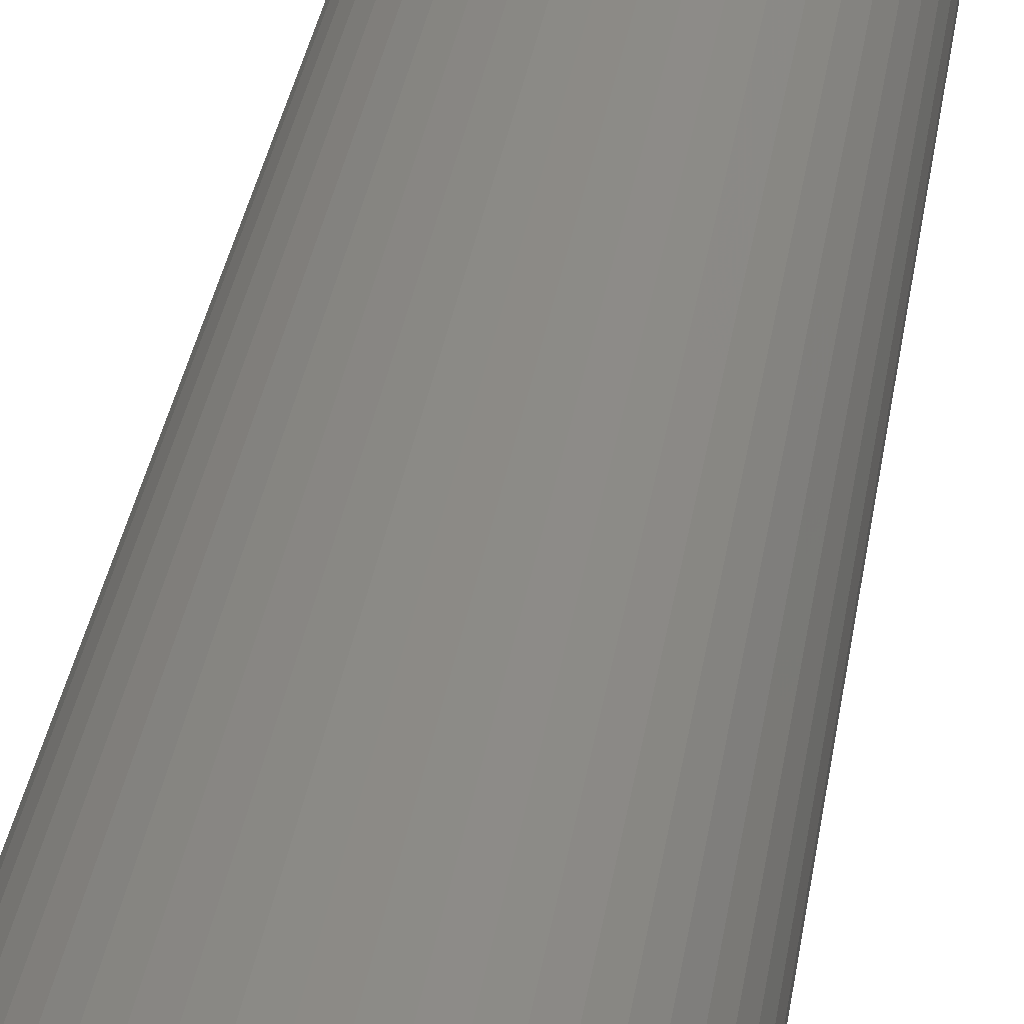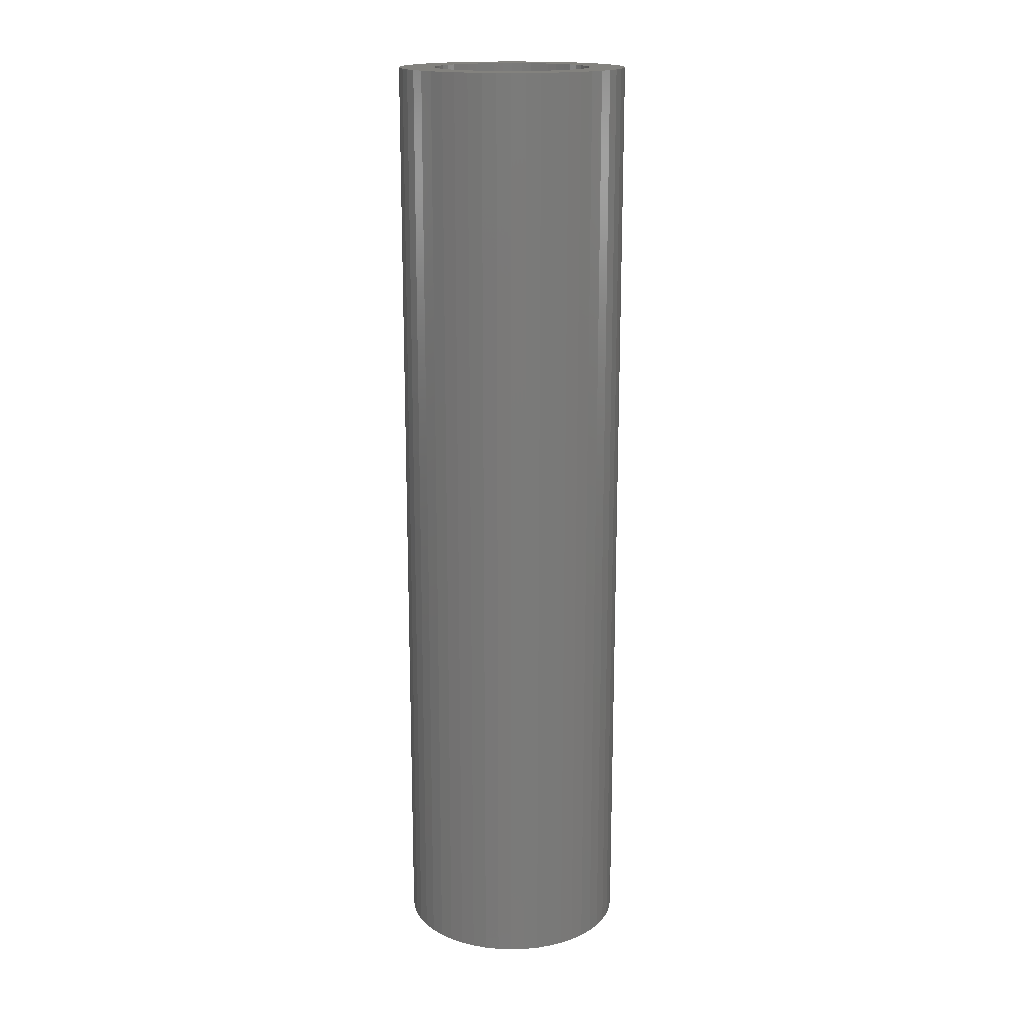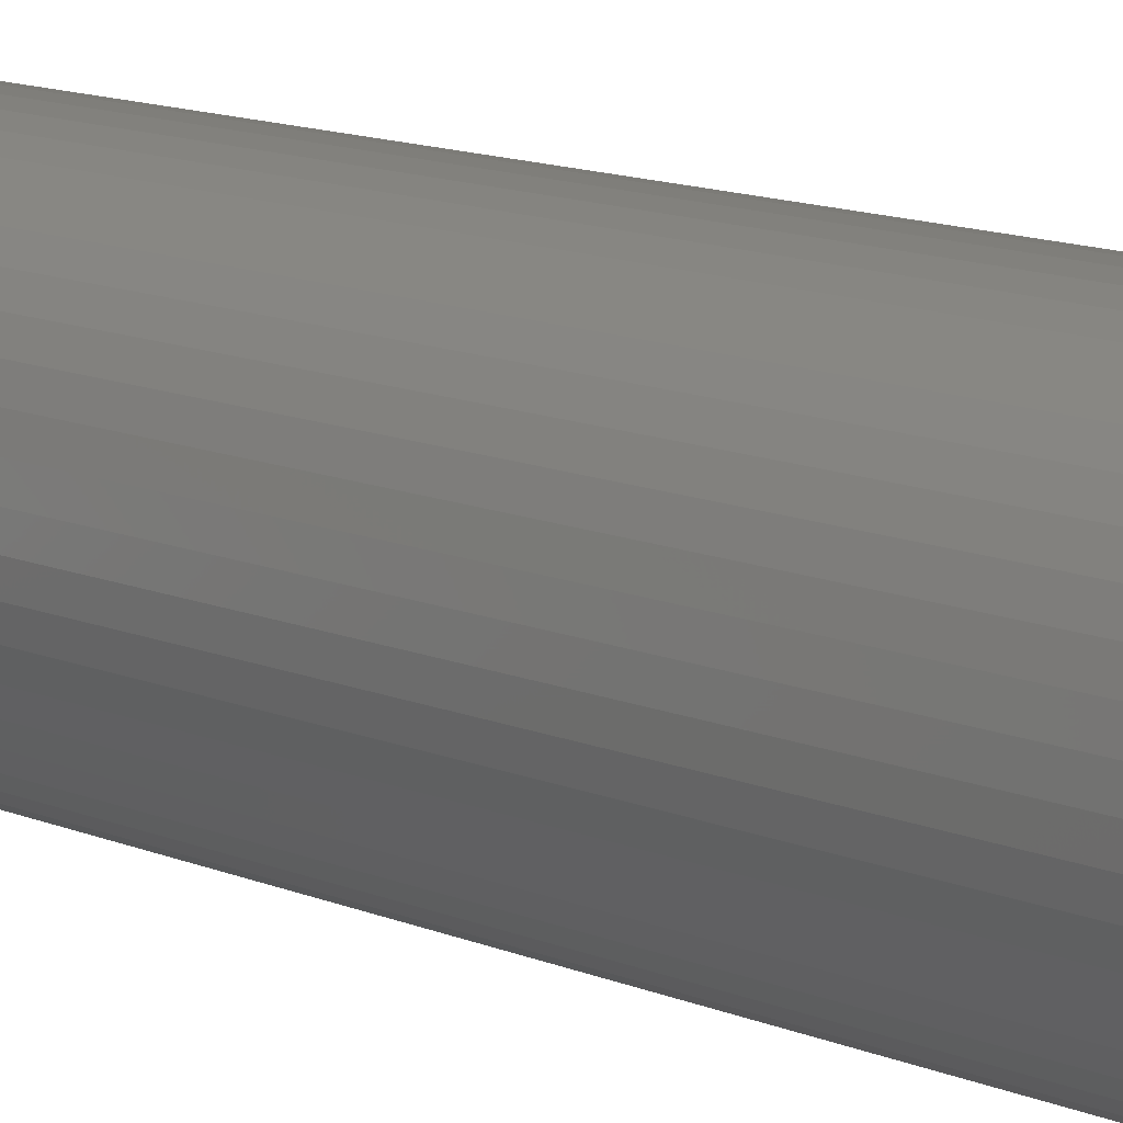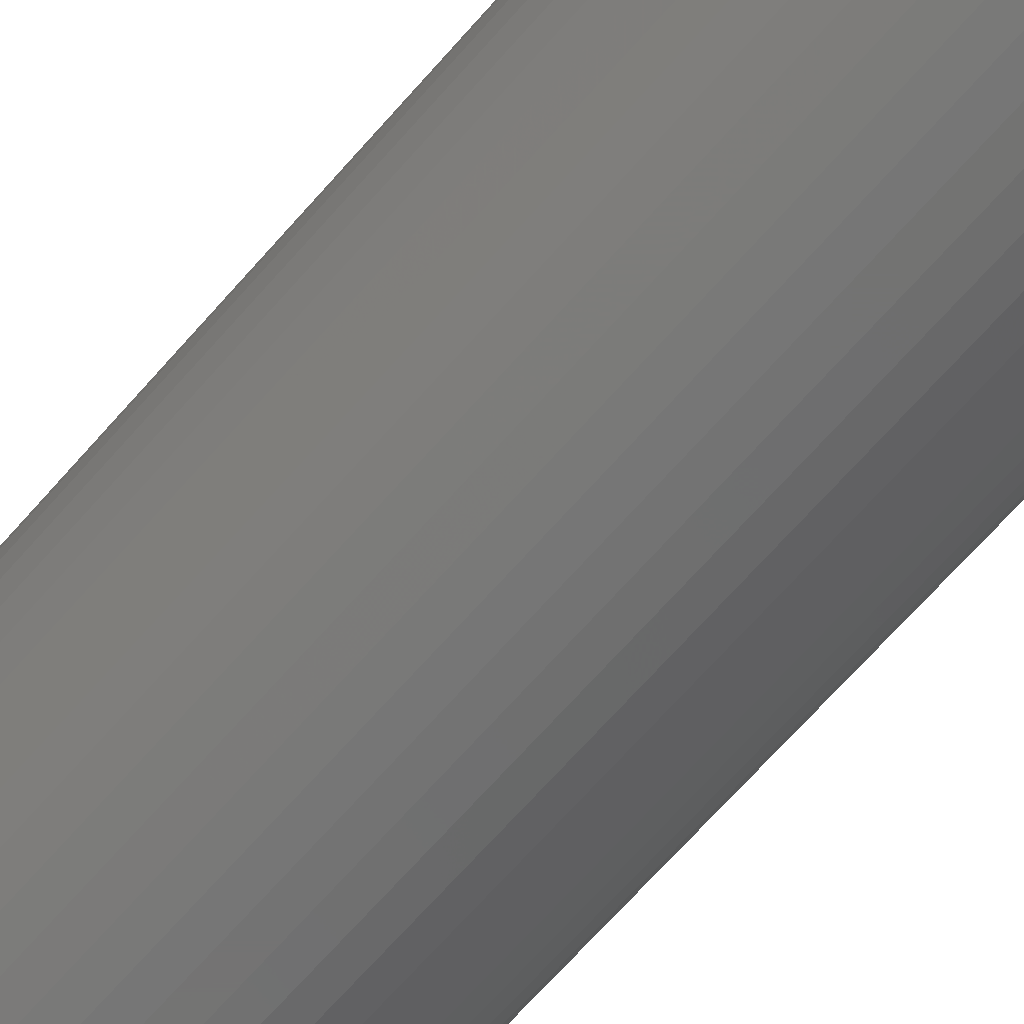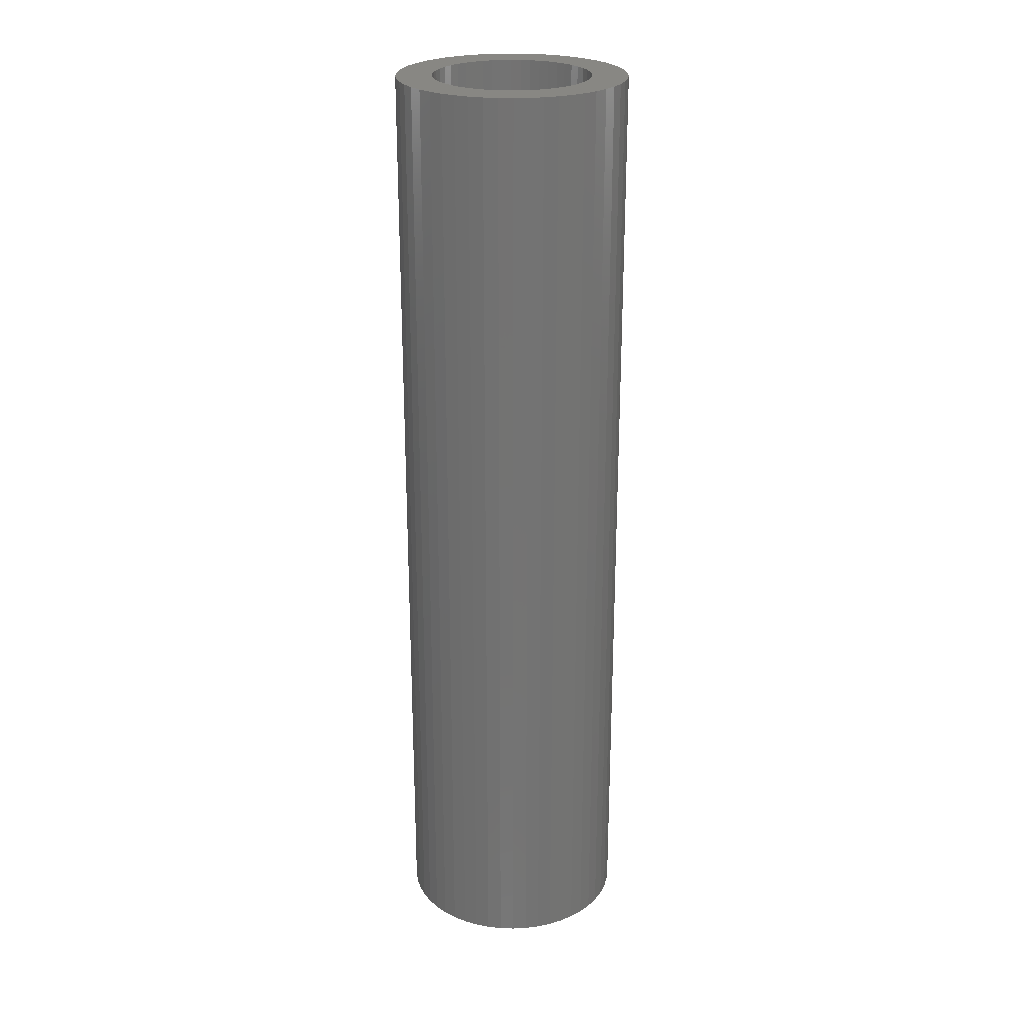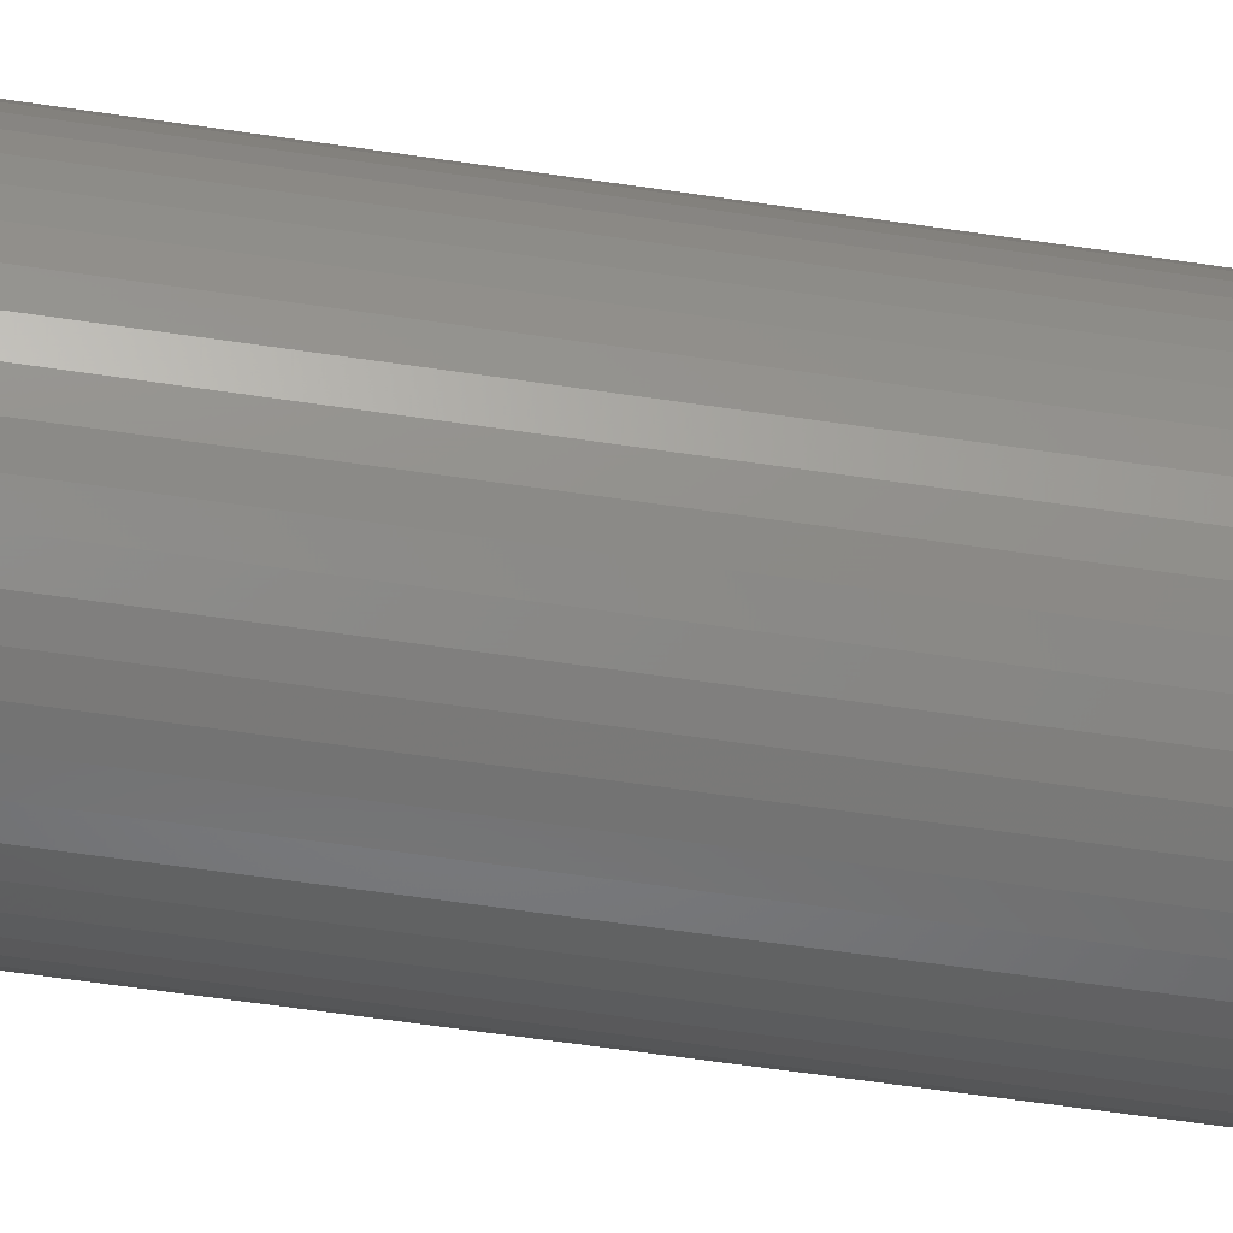
<metadata>
{"format":"stl","ext":"stl","renderer":"f3d","projection":"perspective","resolution":1024,"background":"white","views":[{"elev":30.3,"azim":7.8,"up":"+Y"},{"elev":17.0,"azim":-82.5,"up":"+Z"},{"elev":11.6,"azim":-43.1,"up":"+Y"},{"elev":-65.1,"azim":139.4,"up":"+Y"},{"elev":24.6,"azim":2.9,"up":"+Z"},{"elev":-57.8,"azim":-98.9,"up":"+Y"}]}
</metadata>
<code>
# stl→obj: 200 verts, 400 faces
v 4 0 16.5
v 3.968 0.5013 -16.5
v 3.968 0.5013 16.5
v 4 0 -16.5
v -4 0 -16.5
v -3.968 0.5013 16.5
v -3.968 0.5013 -16.5
v -4 0 16.5
v 0.2512 3.992 -16.5
v -0.2512 3.992 16.5
v 0.2512 3.992 16.5
v -0.2512 3.992 -16.5
v -0.2512 -3.992 -16.5
v 0.2512 -3.992 16.5
v -0.2512 -3.992 16.5
v 0.2512 -3.992 -16.5
v 2.916 2.738 -16.5
v 2.55 3.082 16.5
v 2.916 2.738 16.5
v 2.55 3.082 -16.5
v -2.55 3.082 -16.5
v -2.916 2.738 16.5
v -2.55 3.082 16.5
v -2.916 2.738 -16.5
v -1.236 3.804 -16.5
v -1.703 3.619 16.5
v -1.236 3.804 16.5
v -1.703 3.619 -16.5
v 3.719 1.472 16.5
v 3.505 1.927 -16.5
v 3.505 1.927 16.5
v 3.719 1.472 -16.5
v 3.236 2.351 -16.5
v 3.236 2.351 16.5
v 1.703 3.619 -16.5
v 1.236 3.804 16.5
v 1.703 3.619 16.5
v 1.236 3.804 -16.5
v 0.7495 3.929 16.5
v 0.7495 3.929 -16.5
v 2.143 3.377 16.5
v 2.143 3.377 -16.5
v -3.719 1.472 -16.5
v -3.505 1.927 16.5
v -3.505 1.927 -16.5
v -3.719 1.472 16.5
v -3.236 2.351 -16.5
v -3.236 2.351 16.5
v -3.874 0.9948 -16.5
v -3.874 0.9948 16.5
v -2.143 3.377 16.5
v -2.143 3.377 -16.5
v -0.7495 3.929 -16.5
v -0.7495 3.929 16.5
v 0.7495 -3.929 16.5
v 0.7495 -3.929 -16.5
v 1.236 -3.804 -16.5
v 1.703 -3.619 16.5
v 1.236 -3.804 16.5
v 1.703 -3.619 -16.5
v 3.874 0.9948 16.5
v 3.874 0.9948 -16.5
v 2.75 0 16.5
v 2.728 0.3447 16.5
v 3.968 -0.5013 16.5
v 2.664 0.6839 16.5
v 2.728 -0.3447 16.5
v 2.557 1.012 16.5
v 3.874 -0.9948 16.5
v 2.41 1.325 16.5
v 2.664 -0.6839 16.5
v 2.225 1.616 16.5
v 3.719 -1.472 16.5
v 2.557 -1.012 16.5
v 2.005 1.883 16.5
v 1.753 2.119 16.5
v 1.474 2.322 16.5
v 1.171 2.488 16.5
v 0.8498 2.615 16.5
v 0.5153 2.701 16.5
v 0.1727 2.745 16.5
v -0.1727 2.745 16.5
v -0.5153 2.701 16.5
v -0.8498 2.615 16.5
v -1.171 2.488 16.5
v -1.474 2.322 16.5
v -1.753 2.119 16.5
v -2.005 1.883 16.5
v -2.225 1.616 16.5
v -2.41 1.325 16.5
v -2.557 1.012 16.5
v 3.505 -1.927 16.5
v 2.41 -1.325 16.5
v 3.236 -2.351 16.5
v 2.225 -1.616 16.5
v 2.916 -2.738 16.5
v 2.005 -1.883 16.5
v 2.55 -3.082 16.5
v 1.753 -2.119 16.5
v 2.143 -3.377 16.5
v 1.474 -2.322 16.5
v 1.171 -2.488 16.5
v 0.8498 -2.615 16.5
v 0.5153 -2.701 16.5
v 0.1727 -2.745 16.5
v -0.1727 -2.745 16.5
v -0.5153 -2.701 16.5
v -0.7495 -3.929 16.5
v -0.8498 -2.615 16.5
v -1.236 -3.804 16.5
v -1.171 -2.488 16.5
v -1.703 -3.619 16.5
v -1.474 -2.322 16.5
v -2.143 -3.377 16.5
v -1.753 -2.119 16.5
v -2.55 -3.082 16.5
v -2.005 -1.883 16.5
v -2.916 -2.738 16.5
v -2.225 -1.616 16.5
v -3.236 -2.351 16.5
v -2.41 -1.325 16.5
v -3.505 -1.927 16.5
v -2.557 -1.012 16.5
v -3.719 -1.472 16.5
v -2.664 -0.6839 16.5
v -3.874 -0.9948 16.5
v -2.728 -0.3447 16.5
v -3.968 -0.5013 16.5
v -2.75 0 16.5
v -2.664 0.6839 16.5
v -2.728 0.3447 16.5
v 3.968 -0.5013 -16.5
v 2.143 -3.377 -16.5
v 3.236 -2.351 -16.5
v 2.916 -2.738 -16.5
v 3.874 -0.9948 -16.5
v 3.719 -1.472 -16.5
v -2.916 -2.738 -16.5
v -2.55 -3.082 -16.5
v -3.505 -1.927 -16.5
v -3.719 -1.472 -16.5
v -3.236 -2.351 -16.5
v 2.75 0 -16.5
v 2.728 -0.3447 -16.5
v 2.664 -0.6839 -16.5
v 2.728 0.3447 -16.5
v 2.557 -1.012 -16.5
v 3.505 -1.927 -16.5
v 2.41 -1.325 -16.5
v 2.664 0.6839 -16.5
v 2.225 -1.616 -16.5
v 2.557 1.012 -16.5
v 2.005 -1.883 -16.5
v 2.55 -3.082 -16.5
v 1.753 -2.119 -16.5
v 1.474 -2.322 -16.5
v 1.171 -2.488 -16.5
v 0.8498 -2.615 -16.5
v 0.5153 -2.701 -16.5
v 0.1727 -2.745 -16.5
v -0.1727 -2.745 -16.5
v -0.5153 -2.701 -16.5
v -0.7495 -3.929 -16.5
v -0.8498 -2.615 -16.5
v -1.236 -3.804 -16.5
v -1.171 -2.488 -16.5
v -1.703 -3.619 -16.5
v -1.474 -2.322 -16.5
v -2.143 -3.377 -16.5
v -1.753 -2.119 -16.5
v -2.005 -1.883 -16.5
v -2.225 -1.616 -16.5
v -2.41 -1.325 -16.5
v -2.557 -1.012 -16.5
v 2.41 1.325 -16.5
v 2.225 1.616 -16.5
v 2.005 1.883 -16.5
v 1.753 2.119 -16.5
v 1.474 2.322 -16.5
v 1.171 2.488 -16.5
v 0.8498 2.615 -16.5
v 0.5153 2.701 -16.5
v 0.1727 2.745 -16.5
v -0.1727 2.745 -16.5
v -0.5153 2.701 -16.5
v -0.8498 2.615 -16.5
v -1.171 2.488 -16.5
v -1.474 2.322 -16.5
v -1.753 2.119 -16.5
v -2.005 1.883 -16.5
v -2.225 1.616 -16.5
v -2.41 1.325 -16.5
v -2.557 1.012 -16.5
v -2.664 0.6839 -16.5
v -2.728 0.3447 -16.5
v -2.75 0 -16.5
v -2.664 -0.6839 -16.5
v -3.874 -0.9948 -16.5
v -2.728 -0.3447 -16.5
v -3.968 -0.5013 -16.5
f 1 2 3
f 2 1 4
f 5 6 7
f 6 5 8
f 9 10 11
f 10 9 12
f 13 14 15
f 14 13 16
f 17 18 19
f 18 17 20
f 21 22 23
f 22 21 24
f 25 26 27
f 26 25 28
f 29 30 31
f 30 29 32
f 31 33 34
f 33 31 30
f 35 36 37
f 36 35 38
f 38 39 36
f 39 38 40
f 20 41 18
f 41 20 42
f 43 44 45
f 44 43 46
f 47 22 24
f 22 47 48
f 49 46 43
f 46 49 50
f 28 51 26
f 51 28 52
f 53 27 54
f 27 53 25
f 16 55 14
f 55 16 56
f 57 58 59
f 58 57 60
f 61 32 29
f 32 61 62
f 3 62 61
f 62 3 2
f 34 17 19
f 17 34 33
f 40 11 39
f 11 40 9
f 42 37 41
f 37 42 35
f 45 48 47
f 48 45 44
f 7 50 49
f 50 7 6
f 63 1 3
f 64 3 61
f 1 63 65
f 66 61 29
f 67 65 63
f 68 29 31
f 65 67 69
f 70 31 34
f 71 69 67
f 72 34 19
f 69 71 73
f 74 73 71
f 3 64 63
f 61 66 64
f 29 68 66
f 75 19 18
f 31 70 68
f 34 72 70
f 76 18 41
f 19 75 72
f 18 76 75
f 77 41 37
f 41 77 76
f 78 37 36
f 37 78 77
f 36 79 78
f 39 79 36
f 39 80 79
f 11 80 39
f 11 81 80
f 11 82 81
f 10 82 11
f 10 83 82
f 54 83 10
f 54 84 83
f 27 84 54
f 84 27 85
f 26 85 27
f 85 26 86
f 51 86 26
f 86 51 87
f 23 87 51
f 87 23 88
f 22 88 23
f 88 22 89
f 48 89 22
f 89 48 90
f 44 90 48
f 46 91 44
f 90 44 91
f 73 74 92
f 93 92 74
f 92 93 94
f 95 94 93
f 94 95 96
f 97 96 95
f 96 97 98
f 99 98 97
f 98 99 100
f 101 100 99
f 100 101 58
f 102 58 101
f 58 102 59
f 103 59 102
f 103 55 59
f 104 55 103
f 104 14 55
f 105 14 104
f 106 14 105
f 106 15 14
f 107 15 106
f 107 108 15
f 109 108 107
f 110 109 111
f 109 110 108
f 112 111 113
f 111 112 110
f 114 113 115
f 116 115 117
f 113 114 112
f 118 117 119
f 120 119 121
f 115 116 114
f 122 121 123
f 124 123 125
f 126 125 127
f 117 118 116
f 128 127 129
f 91 46 130
f 50 130 46
f 119 120 118
f 130 50 131
f 121 122 120
f 6 131 50
f 123 124 122
f 131 6 129
f 125 126 124
f 8 129 6
f 127 128 126
f 129 8 128
f 52 23 51
f 23 52 21
f 12 54 10
f 54 12 53
f 65 4 1
f 4 65 132
f 60 100 58
f 100 60 133
f 96 134 94
f 134 96 135
f 73 136 69
f 136 73 137
f 69 132 65
f 132 69 136
f 138 116 118
f 116 138 139
f 140 124 141
f 124 140 122
f 138 120 142
f 120 138 118
f 143 4 132
f 144 132 136
f 4 143 2
f 145 136 137
f 146 2 143
f 147 137 148
f 2 146 62
f 149 148 134
f 150 62 146
f 151 134 135
f 62 150 32
f 152 32 150
f 132 144 143
f 136 145 144
f 137 147 145
f 153 135 154
f 148 149 147
f 134 151 149
f 155 154 133
f 135 153 151
f 154 155 153
f 156 133 60
f 133 156 155
f 157 60 57
f 60 157 156
f 57 158 157
f 56 158 57
f 56 159 158
f 16 159 56
f 16 160 159
f 16 161 160
f 13 161 16
f 13 162 161
f 163 162 13
f 163 164 162
f 165 164 163
f 164 165 166
f 167 166 165
f 166 167 168
f 169 168 167
f 168 169 170
f 139 170 169
f 170 139 171
f 138 171 139
f 171 138 172
f 142 172 138
f 172 142 173
f 140 173 142
f 141 174 140
f 173 140 174
f 32 152 30
f 175 30 152
f 30 175 33
f 176 33 175
f 33 176 17
f 177 17 176
f 17 177 20
f 178 20 177
f 20 178 42
f 179 42 178
f 42 179 35
f 180 35 179
f 35 180 38
f 181 38 180
f 181 40 38
f 182 40 181
f 182 9 40
f 183 9 182
f 184 9 183
f 184 12 9
f 185 12 184
f 185 53 12
f 186 53 185
f 25 186 187
f 186 25 53
f 28 187 188
f 187 28 25
f 52 188 189
f 21 189 190
f 188 52 28
f 24 190 191
f 47 191 192
f 189 21 52
f 45 192 193
f 43 193 194
f 49 194 195
f 190 24 21
f 7 195 196
f 174 141 197
f 198 197 141
f 191 47 24
f 197 198 199
f 192 45 47
f 200 199 198
f 193 43 45
f 199 200 196
f 194 49 43
f 5 196 200
f 195 7 49
f 196 5 7
f 94 148 92
f 148 94 134
f 165 108 110
f 108 165 163
f 141 126 198
f 126 141 124
f 56 59 55
f 59 56 57
f 154 96 98
f 96 154 135
f 133 98 100
f 98 133 154
f 92 137 73
f 137 92 148
f 163 15 108
f 15 163 13
f 167 110 112
f 110 167 165
f 142 122 140
f 122 142 120
f 198 128 200
f 128 198 126
f 200 8 5
f 8 200 128
f 169 112 114
f 112 169 167
f 139 114 116
f 114 139 169
f 152 70 175
f 70 152 68
f 175 72 176
f 72 175 70
f 181 78 79
f 78 181 180
f 187 84 85
f 84 187 186
f 91 192 90
f 192 91 193
f 144 63 143
f 63 144 67
f 157 103 102
f 103 157 158
f 178 75 76
f 75 178 177
f 184 81 82
f 81 184 183
f 179 76 77
f 76 179 178
f 129 195 131
f 195 129 196
f 131 194 130
f 194 131 195
f 89 190 88
f 190 89 191
f 188 85 86
f 85 188 187
f 189 86 87
f 86 189 188
f 156 102 101
f 102 156 157
f 153 95 151
f 95 153 97
f 158 104 103
f 104 158 159
f 150 68 152
f 68 150 66
f 176 75 177
f 75 176 72
f 182 79 80
f 79 182 181
f 183 80 81
f 80 183 182
f 180 77 78
f 77 180 179
f 130 193 91
f 193 130 194
f 90 191 89
f 191 90 192
f 185 82 83
f 82 185 184
f 186 83 84
f 83 186 185
f 190 87 88
f 87 190 189
f 143 64 146
f 64 143 63
f 127 196 129
f 196 127 199
f 125 199 127
f 199 125 197
f 159 105 104
f 105 159 160
f 146 66 150
f 66 146 64
f 145 67 144
f 67 145 71
f 147 71 145
f 71 147 74
f 149 74 147
f 74 149 93
f 151 93 149
f 93 151 95
f 160 106 105
f 106 160 161
f 164 111 109
f 111 164 166
f 123 197 125
f 197 123 174
f 117 172 119
f 172 117 171
f 121 174 123
f 174 121 173
f 155 101 99
f 101 155 156
f 170 117 115
f 117 170 171
f 162 109 107
f 109 162 164
f 166 113 111
f 113 166 168
f 119 173 121
f 173 119 172
f 153 99 97
f 99 153 155
f 161 107 106
f 107 161 162
f 168 115 113
f 115 168 170

</code>
